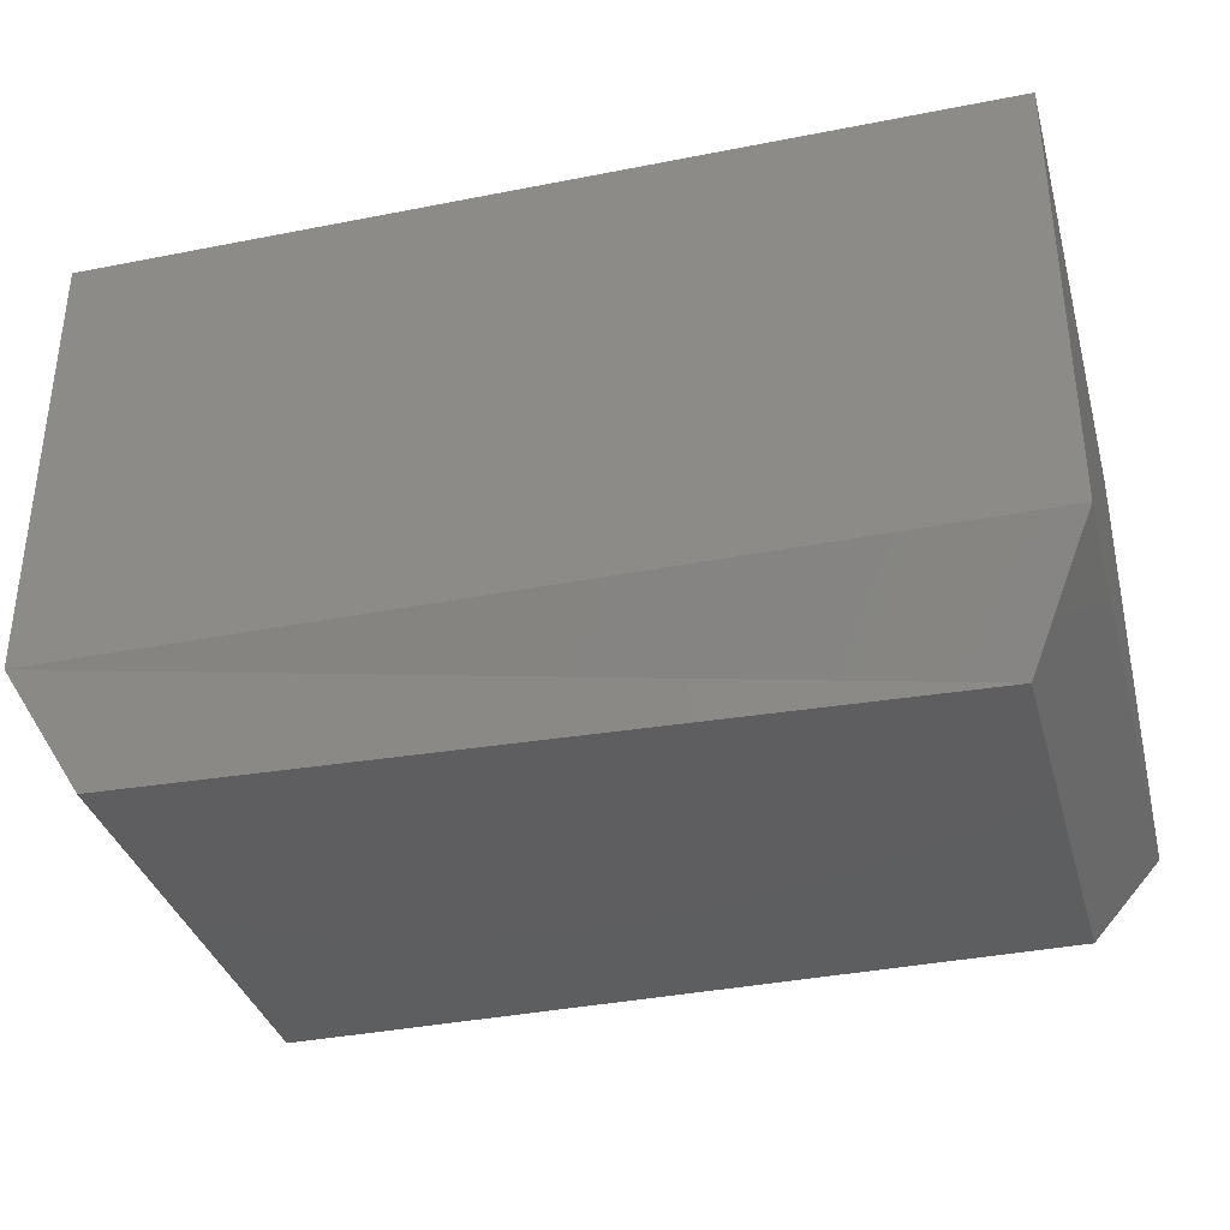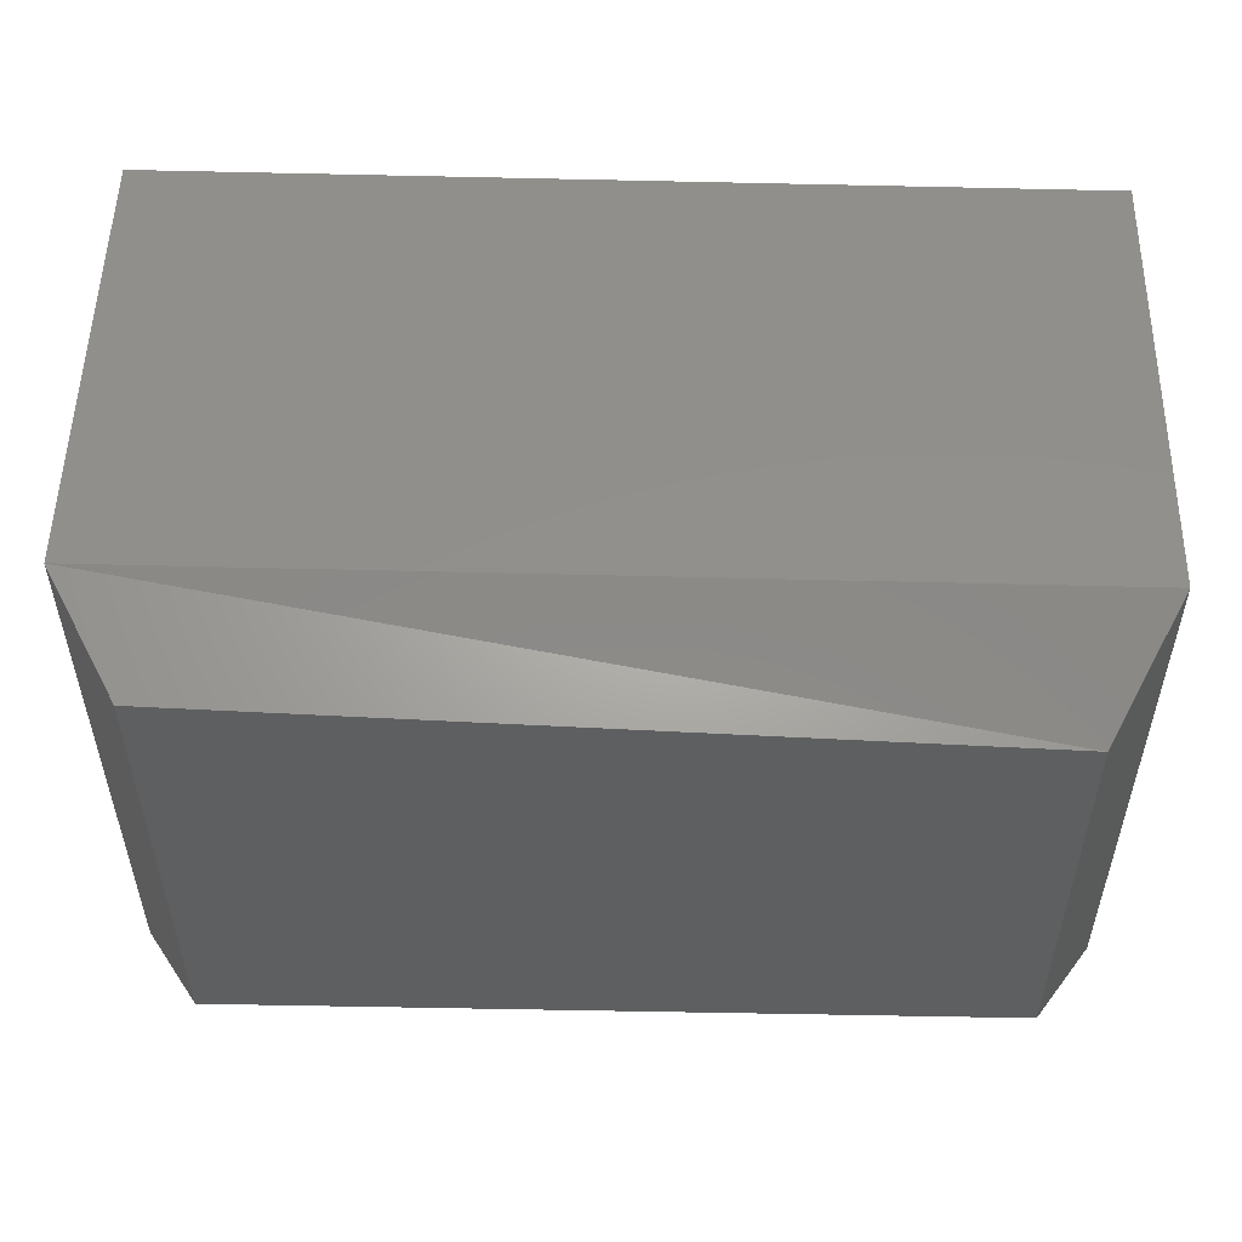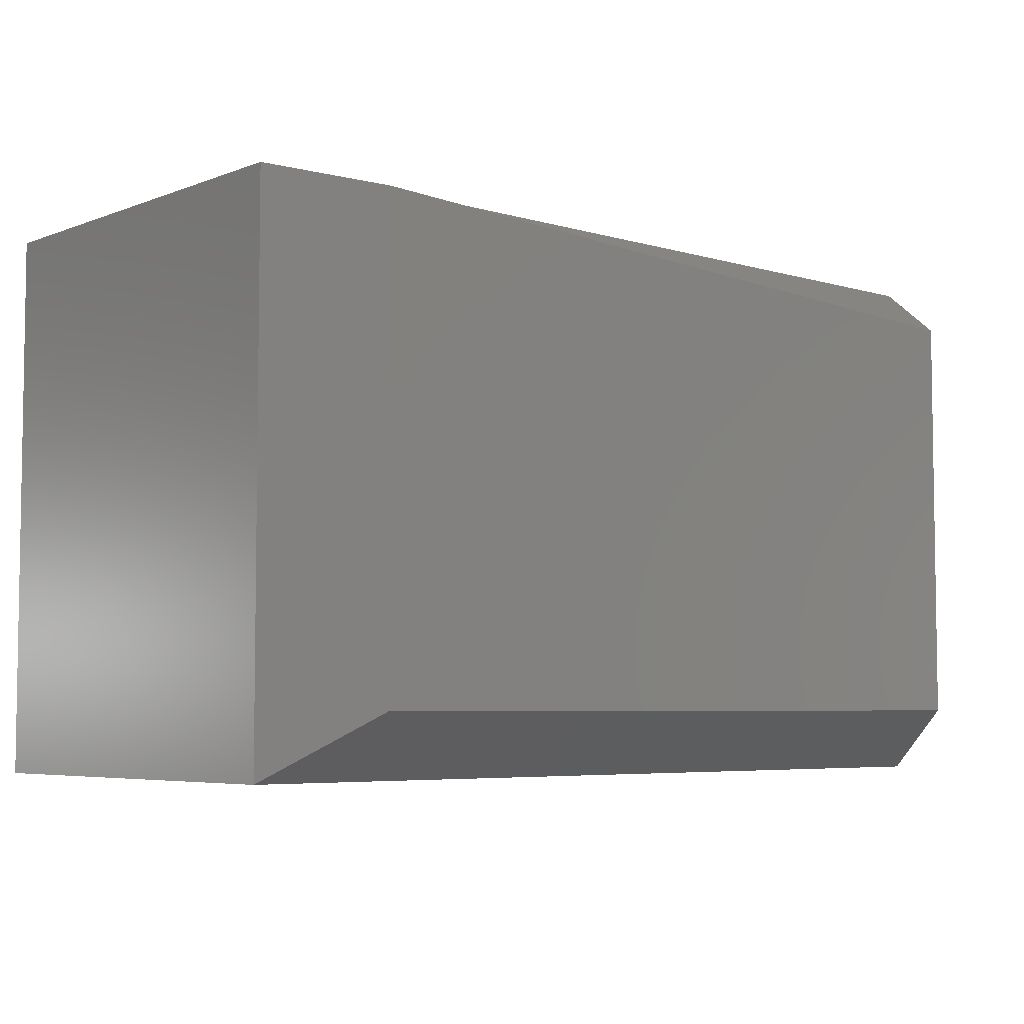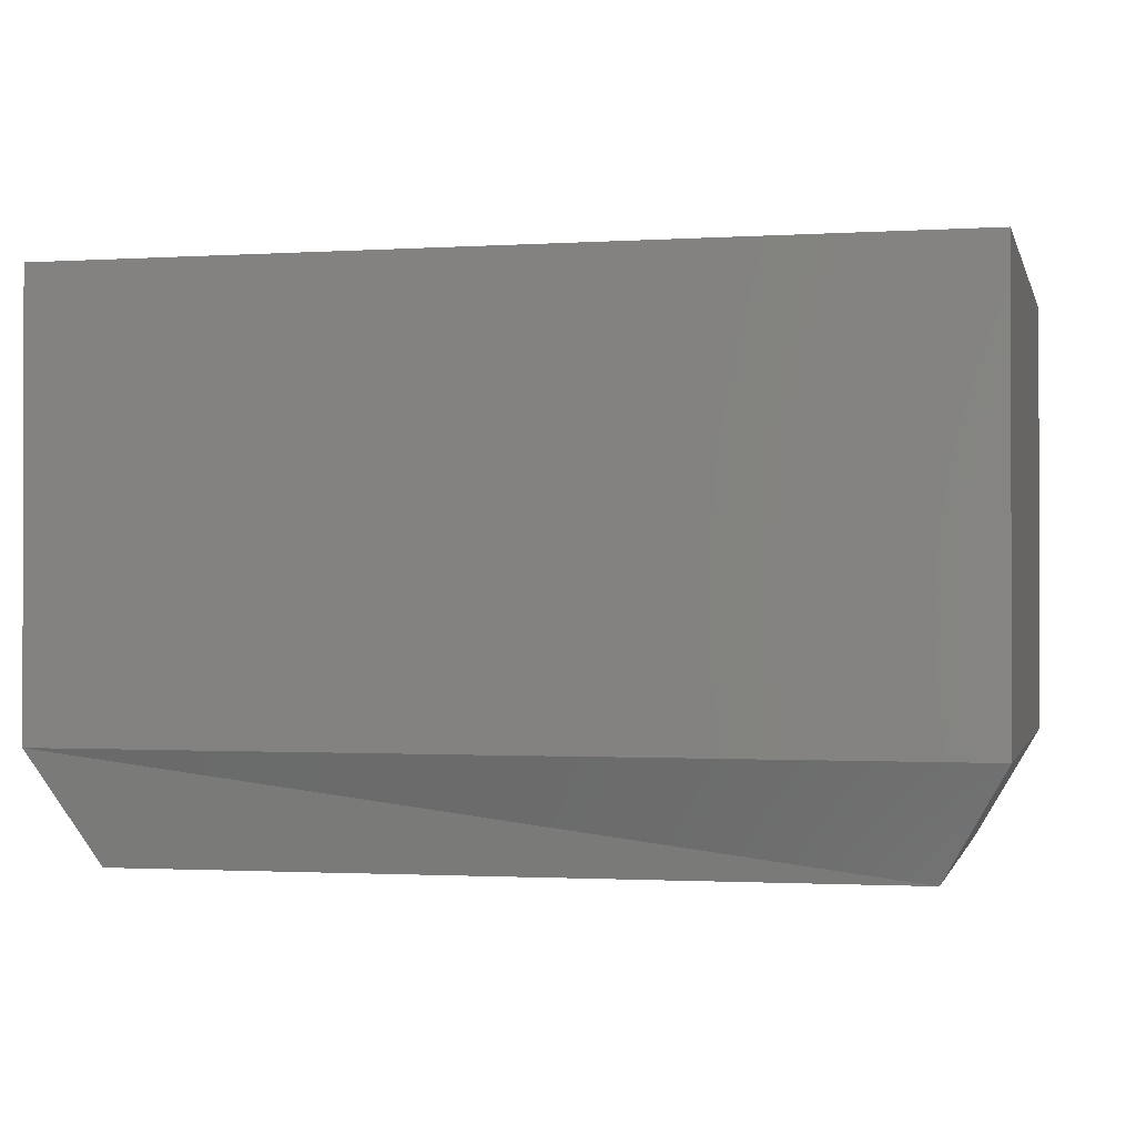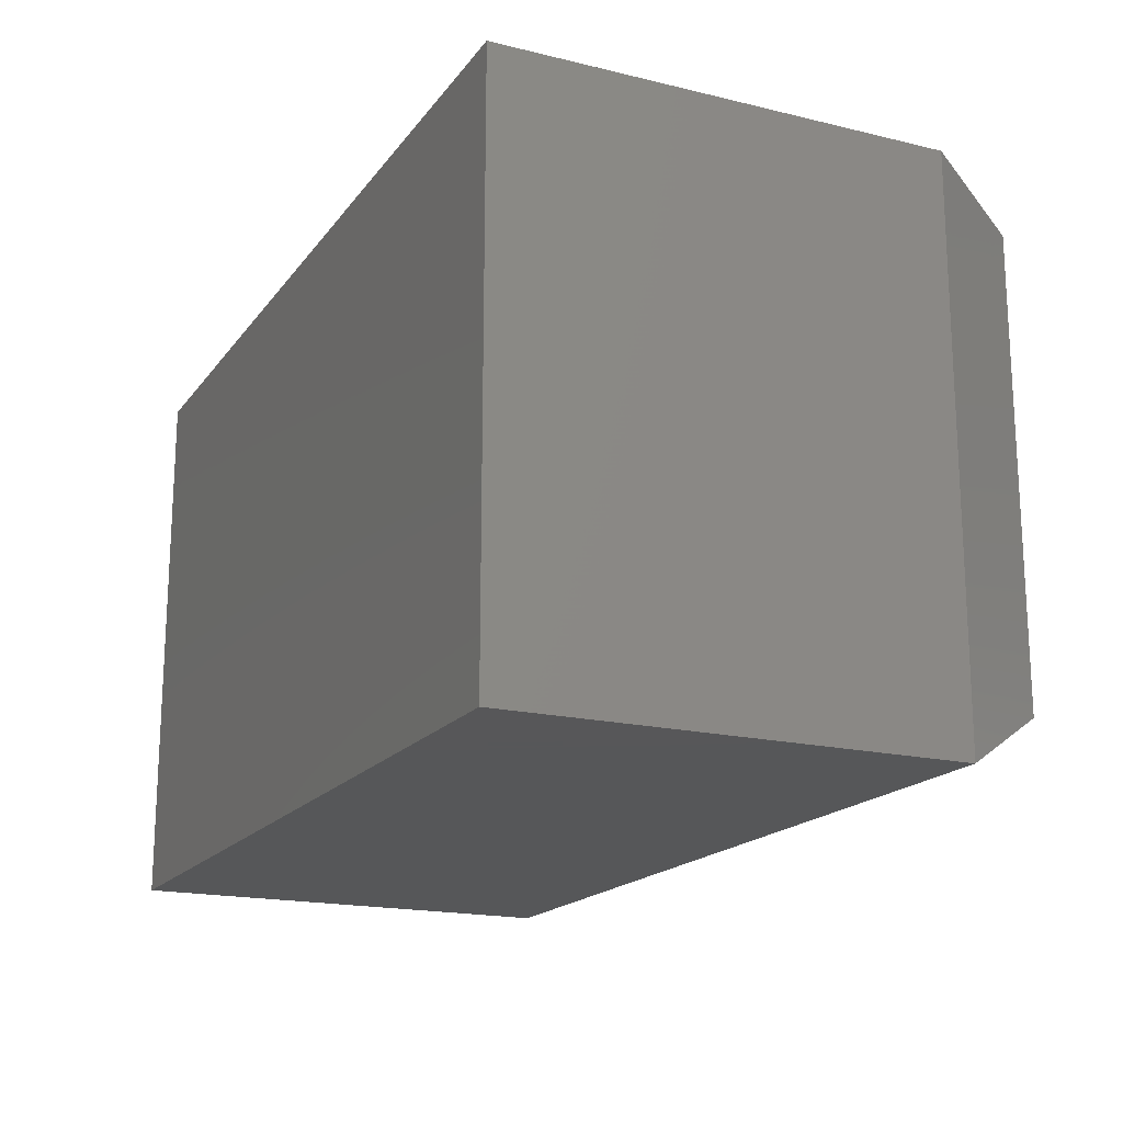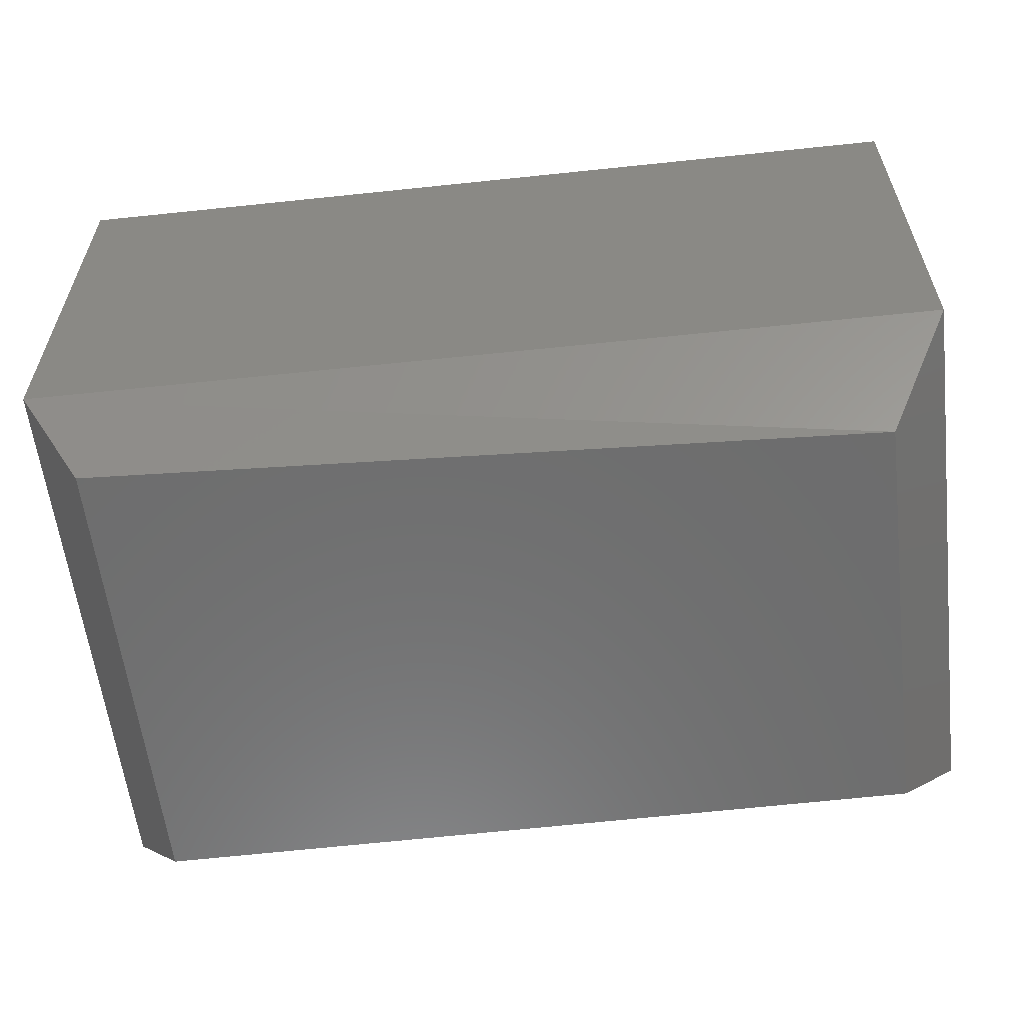
<metadata>
{"format":"stl","ext":"stl","renderer":"f3d","projection":"perspective","resolution":1024,"background":"white","views":[{"elev":-35.7,"azim":15.1,"up":"+Y"},{"elev":52.6,"azim":1.1,"up":"+Z"},{"elev":-5.3,"azim":-40.7,"up":"+Z"},{"elev":-0.8,"azim":13.8,"up":"+Y"},{"elev":-17.8,"azim":-115.3,"up":"+Z"},{"elev":-59.3,"azim":6.8,"up":"+Y"}]}
</metadata>
<code>
# stl→obj: 12 verts, 20 faces
v 0.05469 -0.4688 0.05469
v 0.6953 -0.4688 0.05469
v 0.05469 -0.4688 0.4461
v 0.6953 -0.4688 0.4117
v 2.9e-17 -0.375 0.4737
v 2.9e-17 0 0.4737
v 2.776e-17 -0.375 -1.7e-33
v 0 0 0
v 0.75 -0.375 0.4658
v 0.75 0 0.4658
v 0.75 0 -4.592e-17
v 0.75 -0.375 -4.592e-17
f 1 2 3
f 3 2 4
f 5 6 7
f 7 6 8
f 9 10 5
f 5 10 6
f 11 10 12
f 12 10 9
f 7 8 12
f 12 8 11
f 9 5 4
f 4 5 3
f 12 9 2
f 2 9 4
f 7 12 1
f 1 12 2
f 5 7 3
f 3 7 1
f 8 6 11
f 11 6 10

</code>
